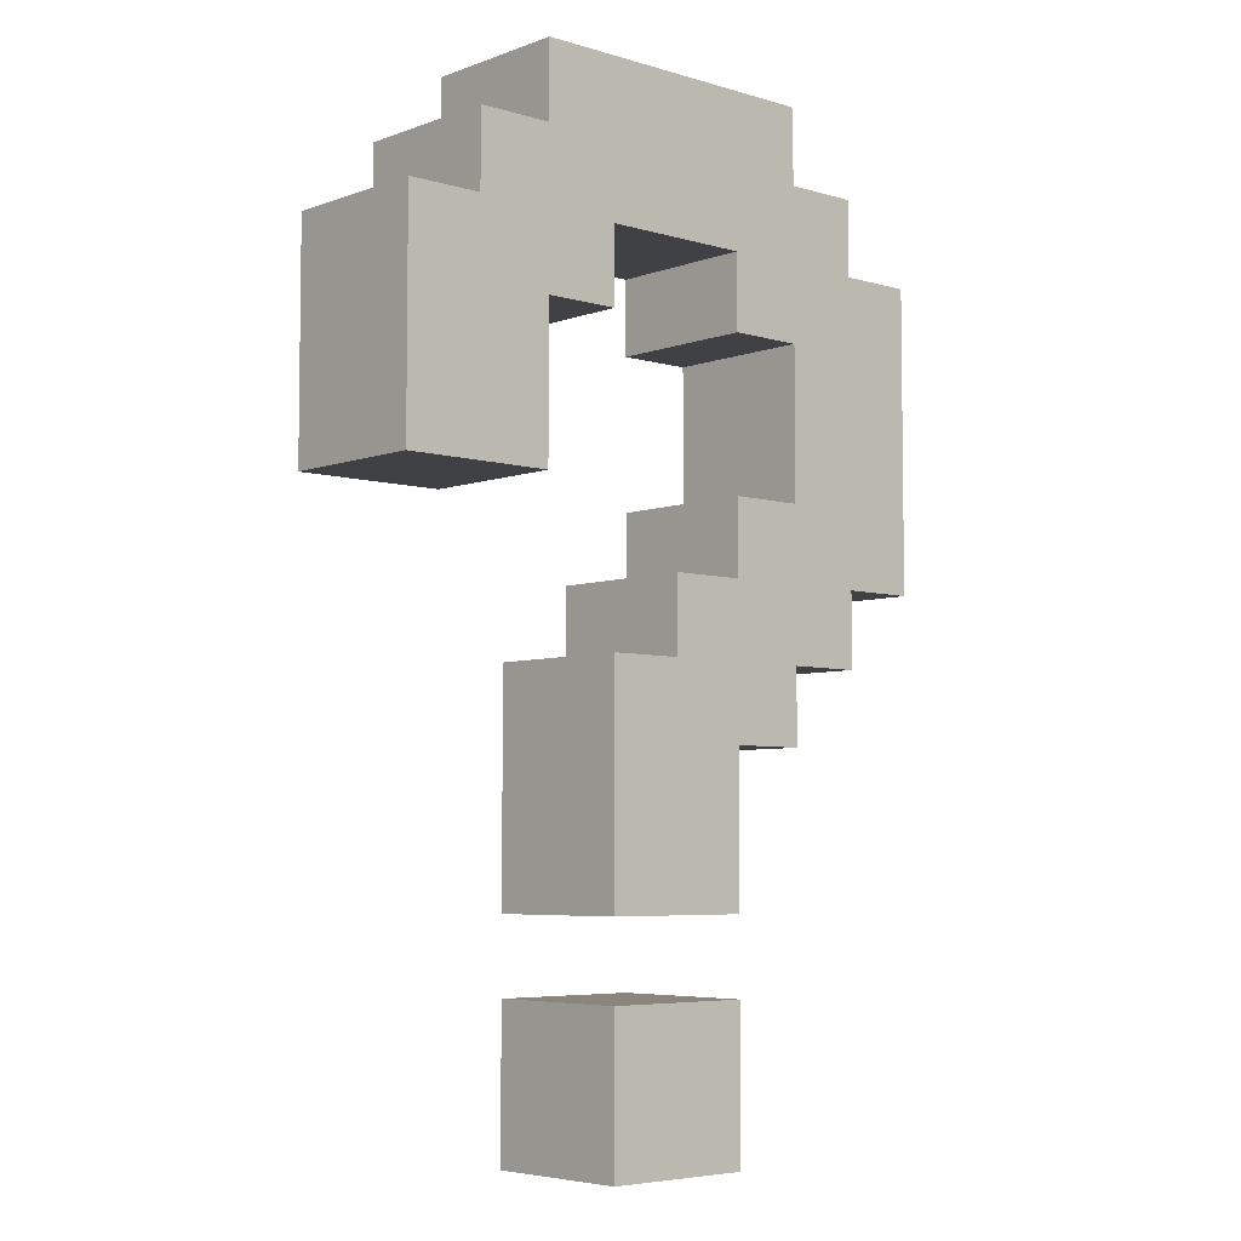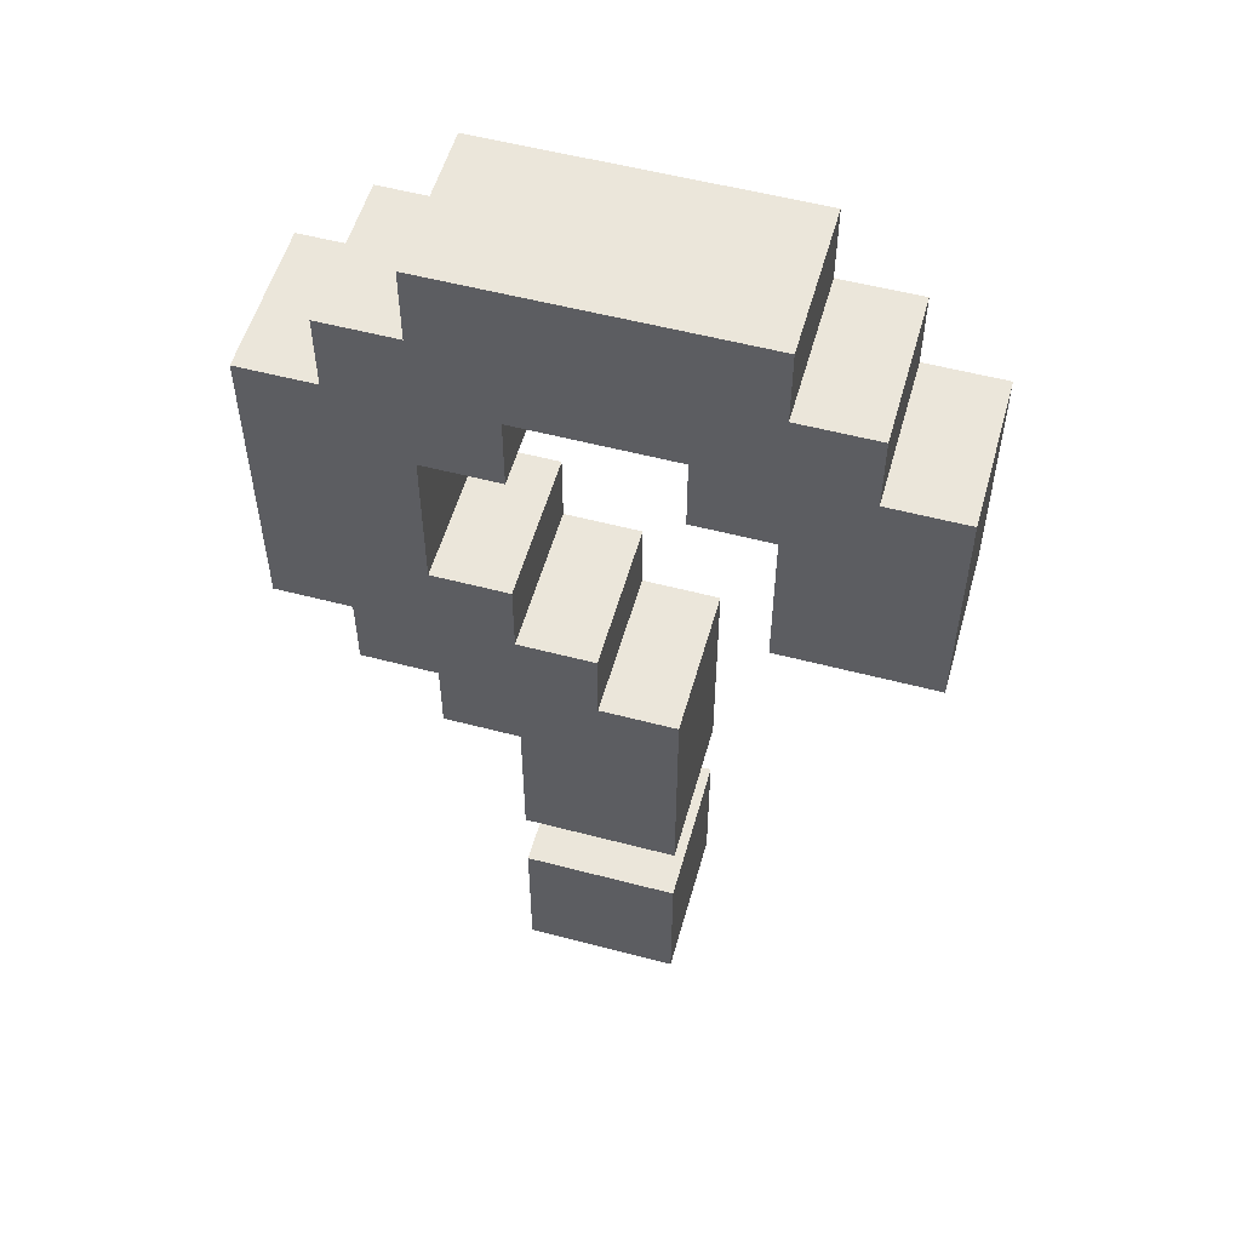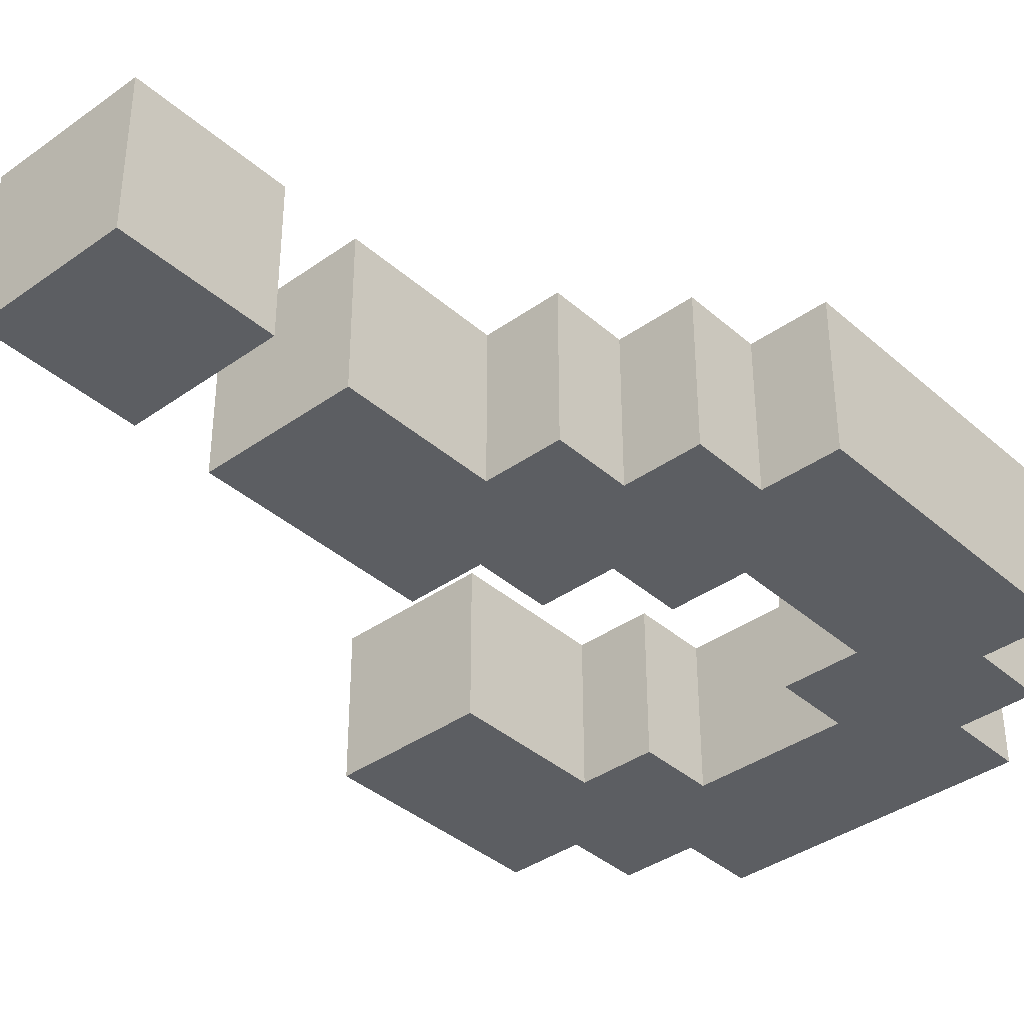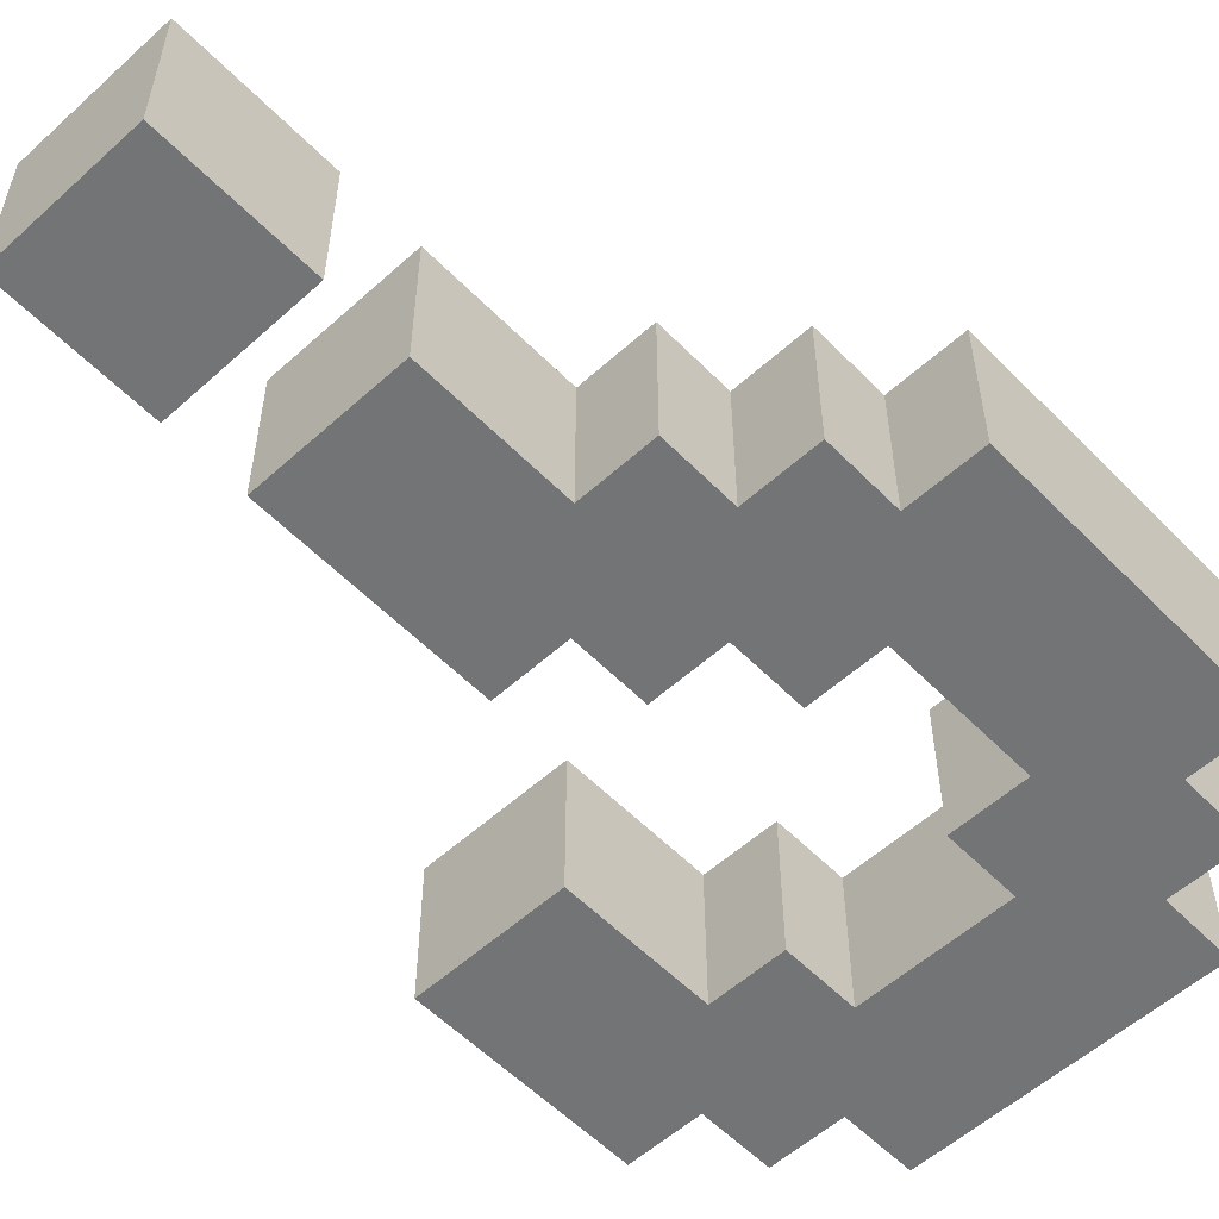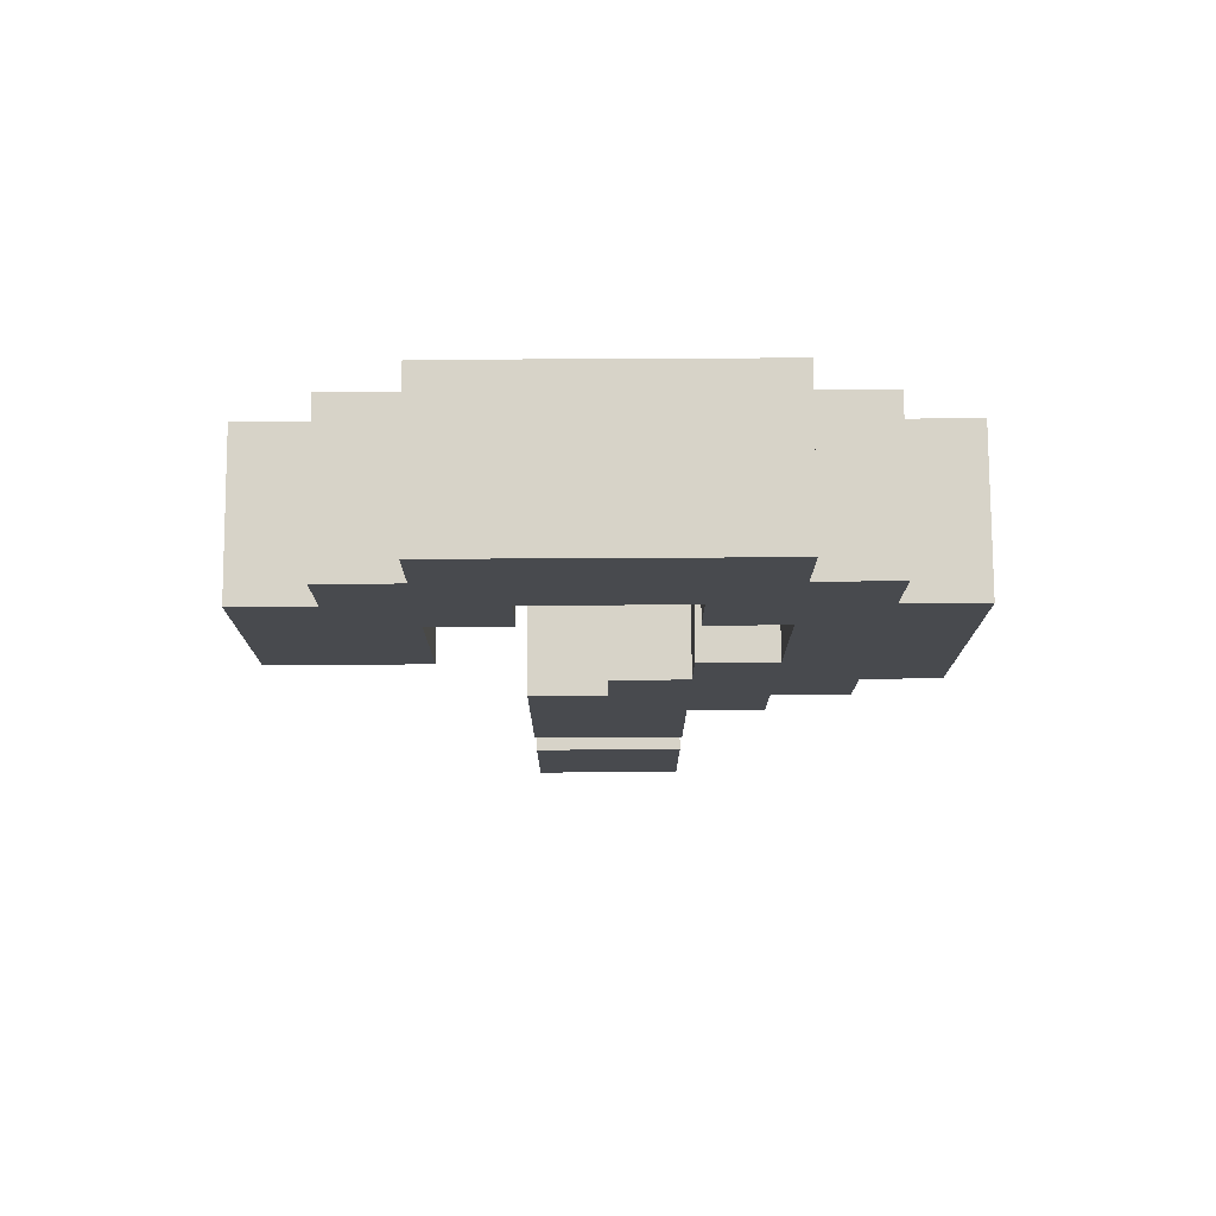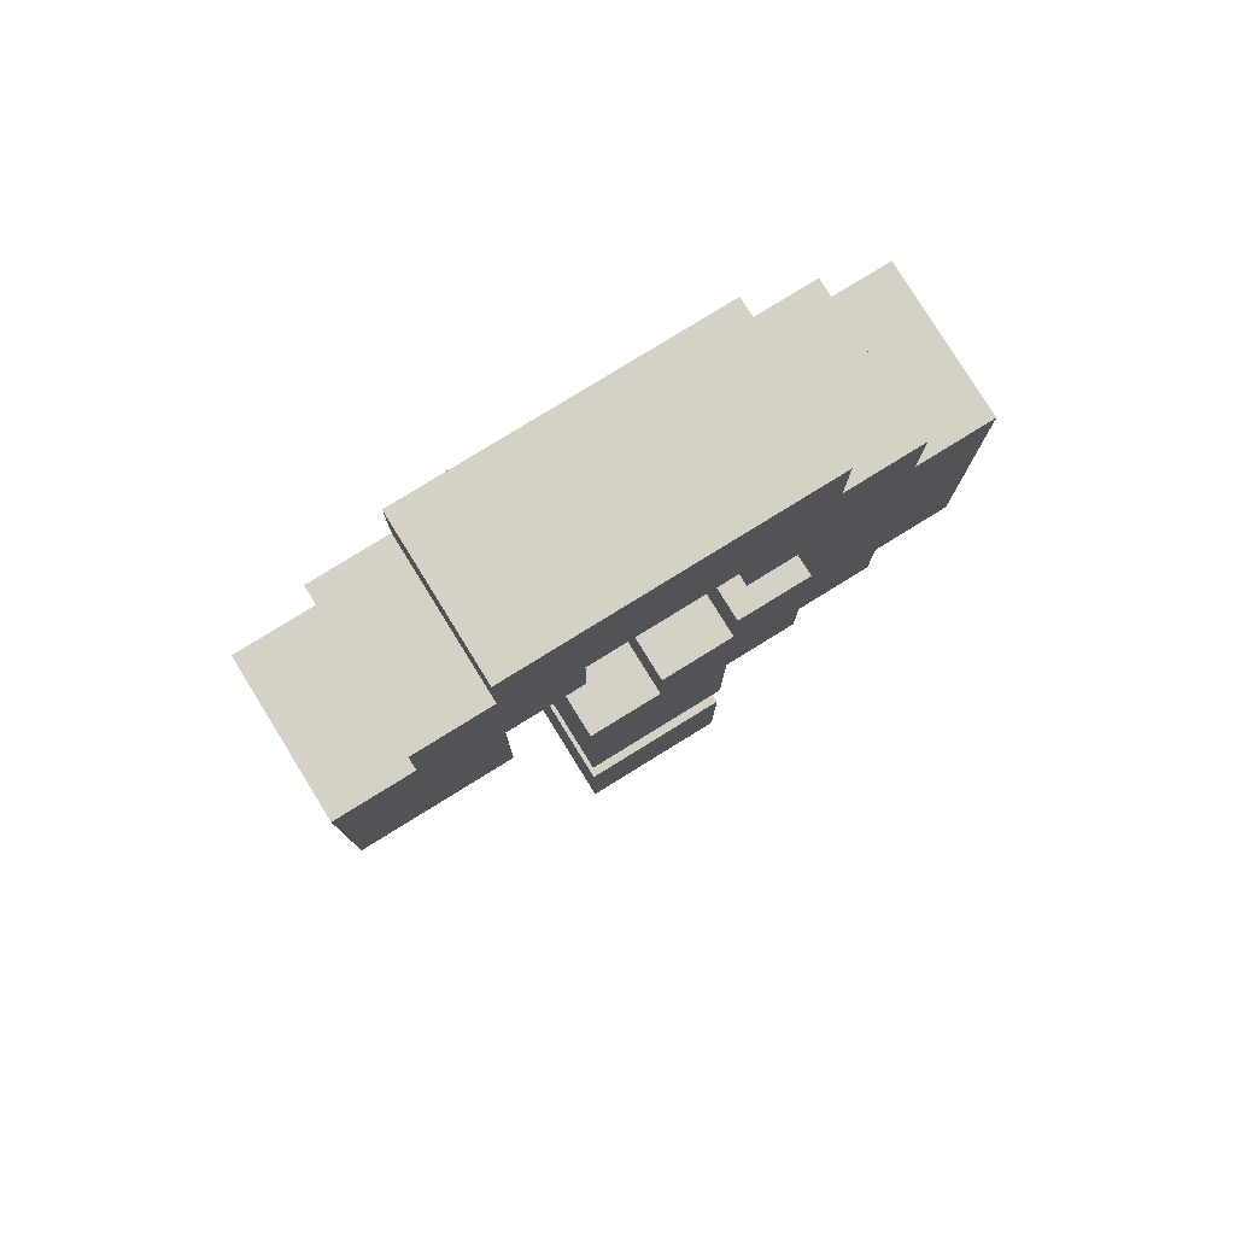
<metadata>
{"format":"obj","ext":"obj","renderer":"f3d","projection":"perspective","resolution":1024,"background":"white","views":[{"elev":-5.5,"azim":-42.2,"up":"+Y"},{"elev":54.7,"azim":-164.4,"up":"+Y"},{"elev":-38.1,"azim":42.1,"up":"+Z"},{"elev":-56.1,"azim":43.4,"up":"+Z"},{"elev":77.1,"azim":-0.3,"up":"+Y"},{"elev":79.2,"azim":-31.7,"up":"+Y"}]}
</metadata>
<code>
o
v -1.5 0.8 -1.8
v -1.5 0.8 -2
v -1.5 1.1 -1.8
v -1.5 1.1 -2
v -1.4 1.1 -1.8
v -1.4 1.1 -2
v -1.4 1.2 -1.8
v -1.4 1.2 -2
v -1.3 1.2 -1.8
v -1.3 1.2 -2
v -1.3 1.3 -1.8
v -1.3 1.3 -2
v -1.2 0 -1.8
v -1.2 0 -2
v -1.2 0.2 -1.8
v -1.2 0.2 -2
v -1.2 0.3 -1.8
v -1.2 0.3 -2
v -1.2 0.6 -1.8
v -1.2 0.6 -2
v -1.1 0.6 -1.8
v -1.1 0.6 -2
v -1.1 0.7 -1.8
v -1.1 0.7 -2
v -1 0.7 -1.8
v -1 0.7 -2
v -1 0.8 -1.8
v -1 0.8 -2
v -1 1 -1.8
v -1 1 -2
v -1 1.1 -1.8
v -1 1.1 -2
v -0.9 0.8 -1.8
v -0.9 0.8 -2
v -0.9 1 -1.8
v -0.9 1 -2
v -1.3 0.8 -1.8
v -1.3 0.8 -2
v -1.3 1 -1.8
v -1.3 1 -2
v -1.2 1 -1.8
v -1.2 1 -2
v -1.2 1.1 -1.8
v -1.2 1.1 -2
v -1 0 -1.8
v -1 0 -2
v -1 0.2 -1.8
v -1 0.2 -2
v -1 0.3 -1.8
v -1 0.3 -2
v -1 0.5 -1.8
v -1 0.5 -2
v -0.9 0.5 -1.8
v -0.9 0.5 -2
v -0.9 0.6 -1.8
v -0.9 0.6 -2
v -0.9 1.2 -1.8
v -0.9 1.2 -2
v -0.9 1.3 -1.8
v -0.9 1.3 -2
v -0.8 0.6 -1.8
v -0.8 0.6 -2
v -0.8 0.7 -1.8
v -0.8 0.7 -2
v -0.8 1.1 -1.8
v -0.8 1.1 -2
v -0.8 1.2 -1.8
v -0.8 1.2 -2
v -0.7 0.7 -1.8
v -0.7 0.7 -2
v -0.7 1.1 -1.8
v -0.7 1.1 -2
v -1.5 0.8 -1.8
v -1.5 1.1 -1.8
v -1.4 1.1 -1.8
v -1.4 1.2 -1.8
v -1.3 0.8 -1.8
v -1.3 1 -1.8
v -1.3 1.2 -1.8
v -1.3 1.3 -1.8
v -1.2 0 -1.8
v -1.2 0.2 -1.8
v -1.2 0.3 -1.8
v -1.2 0.6 -1.8
v -1.2 1 -1.8
v -1.2 1.1 -1.8
v -1.1 0.6 -1.8
v -1.1 0.7 -1.8
v -1 0 -1.8
v -1 0.2 -1.8
v -1 0.3 -1.8
v -1 0.5 -1.8
v -1 0.7 -1.8
v -1 0.8 -1.8
v -1 1 -1.8
v -1 1.1 -1.8
v -0.9 0.5 -1.8
v -0.9 0.6 -1.8
v -0.9 0.8 -1.8
v -0.9 1 -1.8
v -0.9 1.2 -1.8
v -0.9 1.3 -1.8
v -0.8 0.6 -1.8
v -0.8 0.7 -1.8
v -0.8 1.1 -1.8
v -0.8 1.2 -1.8
v -0.7 0.7 -1.8
v -0.7 1.1 -1.8
v -1.5 0.8 -2
v -1.5 1.1 -2
v -1.4 1.1 -2
v -1.4 1.2 -2
v -1.3 0.8 -2
v -1.3 1 -2
v -1.3 1.2 -2
v -1.3 1.3 -2
v -1.2 0 -2
v -1.2 0.2 -2
v -1.2 0.3 -2
v -1.2 0.6 -2
v -1.2 1 -2
v -1.2 1.1 -2
v -1.1 0.6 -2
v -1.1 0.7 -2
v -1 0 -2
v -1 0.2 -2
v -1 0.3 -2
v -1 0.5 -2
v -1 0.7 -2
v -1 0.8 -2
v -1 1 -2
v -1 1.1 -2
v -0.9 0.5 -2
v -0.9 0.6 -2
v -0.9 0.8 -2
v -0.9 1 -2
v -0.9 1.2 -2
v -0.9 1.3 -2
v -0.8 0.6 -2
v -0.8 0.7 -2
v -0.8 1.1 -2
v -0.8 1.2 -2
v -0.7 0.7 -2
v -0.7 1.1 -2
v -1.2 0 -1.8
v -1 0 -1.8
v -1.2 0 -2
v -1 0 -2
v -1.2 0.3 -1.8
v -1 0.3 -1.8
v -1.2 0.3 -2
v -1 0.3 -2
v -1 0.5 -1.8
v -0.9 0.5 -1.8
v -1 0.5 -2
v -0.9 0.5 -2
v -0.9 0.6 -1.8
v -0.8 0.6 -1.8
v -0.9 0.6 -2
v -0.8 0.6 -2
v -0.8 0.7 -1.8
v -0.7 0.7 -1.8
v -0.8 0.7 -2
v -0.7 0.7 -2
v -1.5 0.8 -1.8
v -1.3 0.8 -1.8
v -1.5 0.8 -2
v -1.3 0.8 -2
v -1.3 1 -1.8
v -1.2 1 -1.8
v -1 1 -1.8
v -0.9 1 -1.8
v -1.3 1 -2
v -1.2 1 -2
v -1 1 -2
v -0.9 1 -2
v -1.2 1.1 -1.8
v -1 1.1 -1.8
v -1.2 1.1 -2
v -1 1.1 -2
v -1.2 0.2 -1.8
v -1 0.2 -1.8
v -1.2 0.2 -2
v -1 0.2 -2
v -1.2 0.6 -1.8
v -1.1 0.6 -1.8
v -1.2 0.6 -2
v -1.1 0.6 -2
v -1.1 0.7 -1.8
v -1 0.7 -1.8
v -1.1 0.7 -2
v -1 0.7 -2
v -1 0.8 -1.8
v -0.9 0.8 -1.8
v -1 0.8 -2
v -0.9 0.8 -2
v -1.5 1.1 -1.8
v -1.4 1.1 -1.8
v -0.8 1.1 -1.8
v -0.7 1.1 -1.8
v -1.5 1.1 -2
v -1.4 1.1 -2
v -0.8 1.1 -2
v -0.7 1.1 -2
v -1.4 1.2 -1.8
v -1.3 1.2 -1.8
v -0.9 1.2 -1.8
v -0.8 1.2 -1.8
v -1.4 1.2 -2
v -1.3 1.2 -2
v -0.9 1.2 -2
v -0.8 1.2 -2
v -1.3 1.3 -1.8
v -0.9 1.3 -1.8
v -1.3 1.3 -2
v -0.9 1.3 -2
f 3 2 1
f 4 2 3
f 7 6 5
f 8 6 7
f 11 10 9
f 12 10 11
f 15 14 13
f 16 14 15
f 19 18 17
f 20 18 19
f 23 22 21
f 24 22 23
f 27 26 25
f 28 26 27
f 31 30 29
f 32 30 31
f 35 34 33
f 36 34 35
f 37 38 39
f 39 38 40
f 41 42 43
f 43 42 44
f 45 46 47
f 47 46 48
f 49 50 51
f 51 50 52
f 53 54 55
f 55 54 56
f 57 58 59
f 59 58 60
f 61 62 63
f 63 62 64
f 65 66 67
f 67 66 68
f 69 70 71
f 71 70 72
f 75 74 73
f 77 75 73
f 77 76 75
f 78 76 77
f 79 76 78
f 85 80 79
f 85 79 78
f 86 80 85
f 87 84 83
f 89 82 81
f 90 82 89
f 91 88 87
f 91 87 83
f 92 88 91
f 93 88 92
f 96 80 86
f 97 94 93
f 97 93 92
f 98 94 97
f 99 94 98
f 100 96 95
f 101 80 96
f 101 96 100
f 102 80 101
f 103 99 98
f 103 100 99
f 103 101 100
f 104 101 103
f 105 101 104
f 106 101 105
f 107 105 104
f 108 105 107
f 109 110 111
f 109 111 113
f 111 112 113
f 113 112 114
f 114 112 115
f 115 116 121
f 114 115 121
f 121 116 122
f 119 120 123
f 117 118 125
f 125 118 126
f 123 124 127
f 119 123 127
f 127 124 128
f 128 124 129
f 122 116 132
f 129 130 133
f 128 129 133
f 133 130 134
f 134 130 135
f 131 132 136
f 132 116 137
f 136 132 137
f 137 116 138
f 134 135 139
f 135 136 139
f 136 137 139
f 139 137 140
f 140 137 141
f 141 137 142
f 140 141 143
f 143 141 144
f 147 146 145
f 148 146 147
f 151 150 149
f 152 150 151
f 155 154 153
f 156 154 155
f 159 158 157
f 160 158 159
f 163 162 161
f 164 162 163
f 167 166 165
f 168 166 167
f 173 170 169
f 174 170 173
f 175 172 171
f 176 172 175
f 179 178 177
f 180 178 179
f 181 182 183
f 183 182 184
f 185 186 187
f 187 186 188
f 189 190 191
f 191 190 192
f 193 194 195
f 195 194 196
f 197 198 201
f 201 198 202
f 199 200 203
f 203 200 204
f 205 206 209
f 209 206 210
f 207 208 211
f 211 208 212
f 213 214 215
f 215 214 216

</code>
